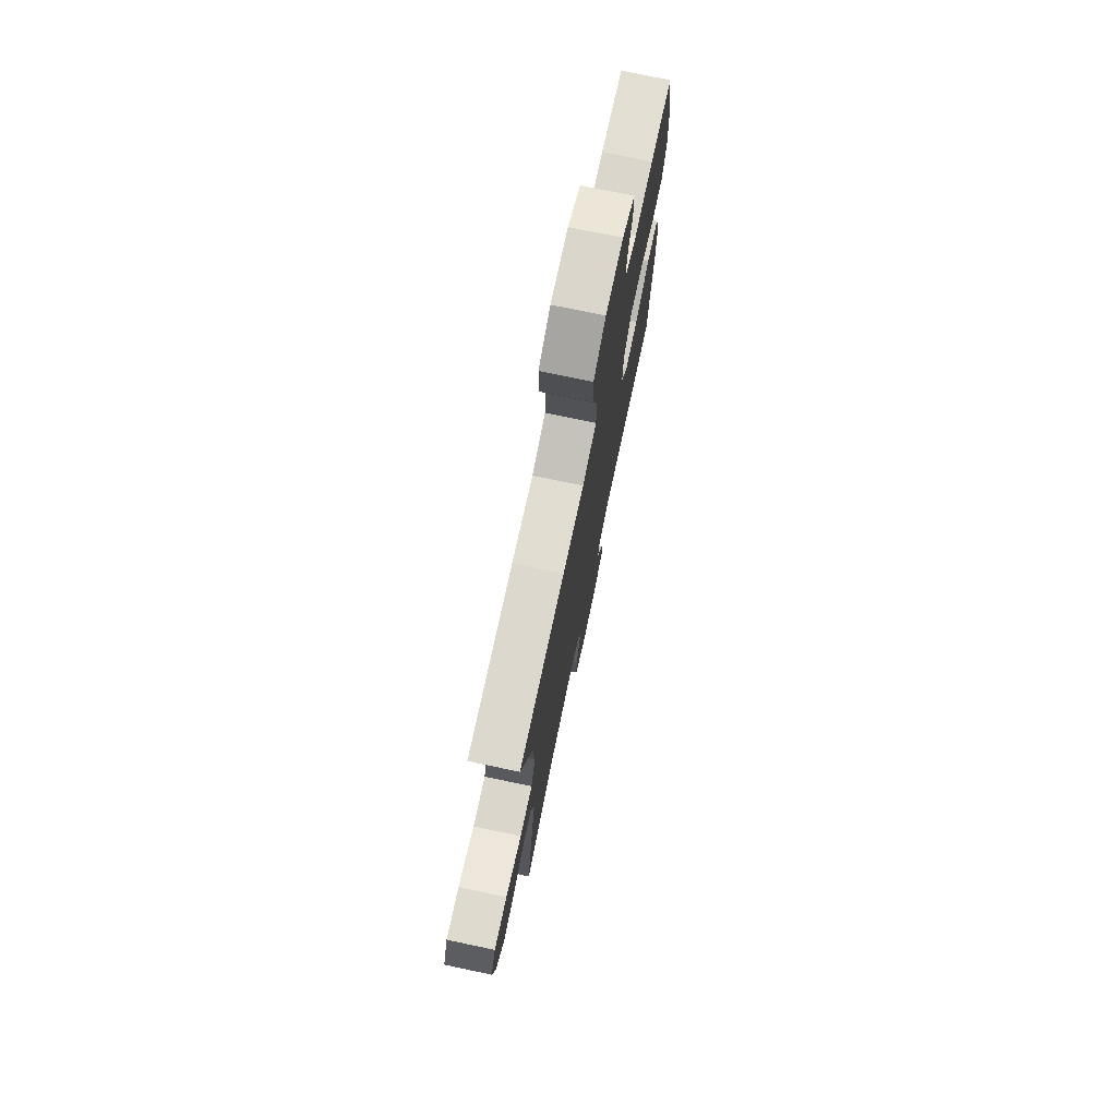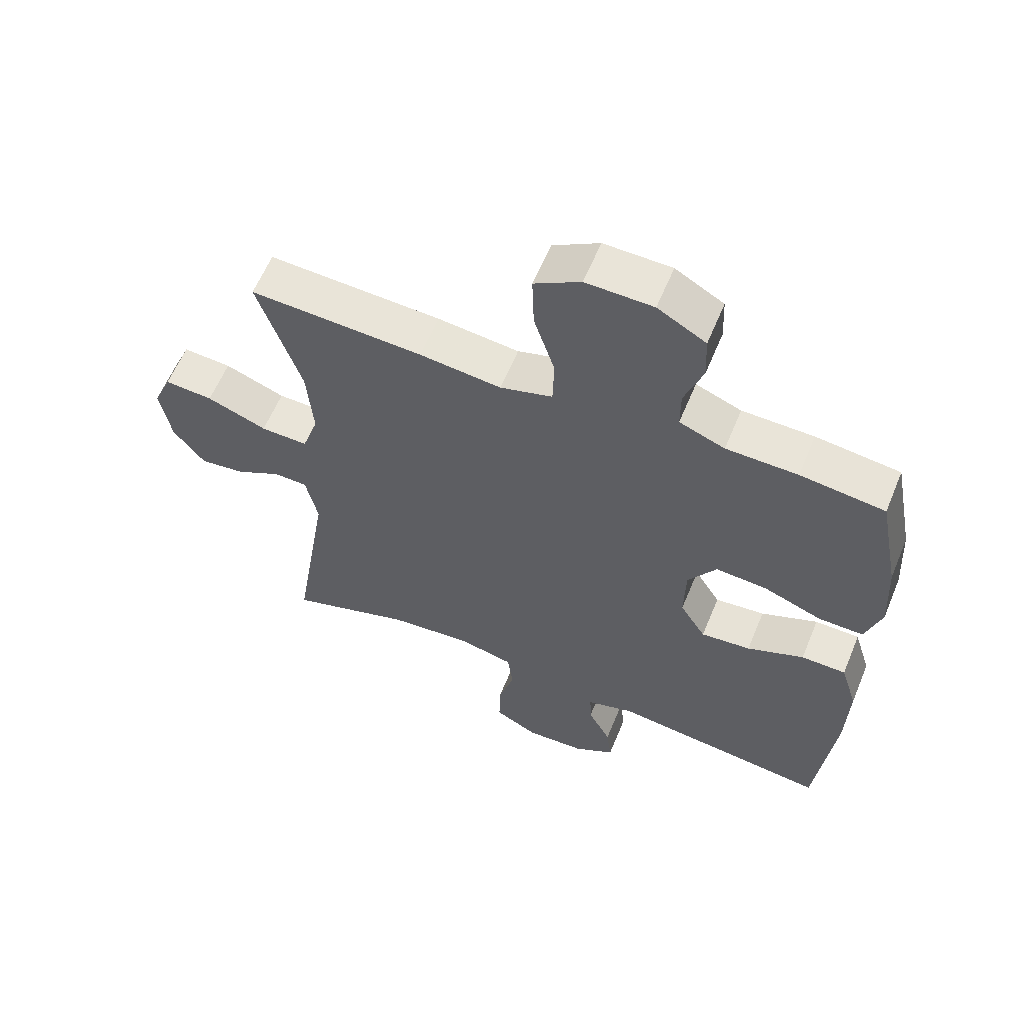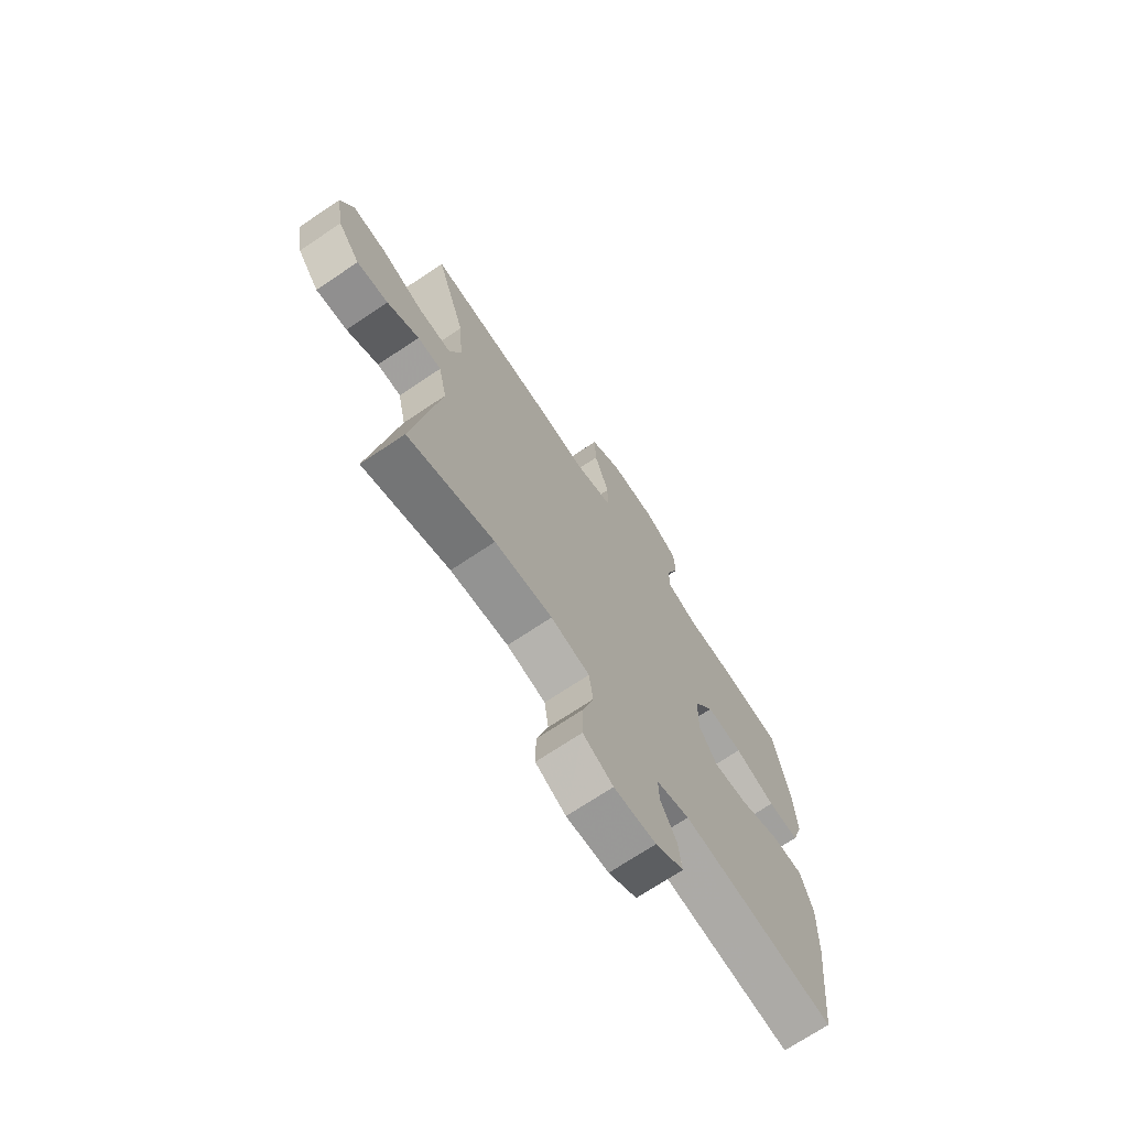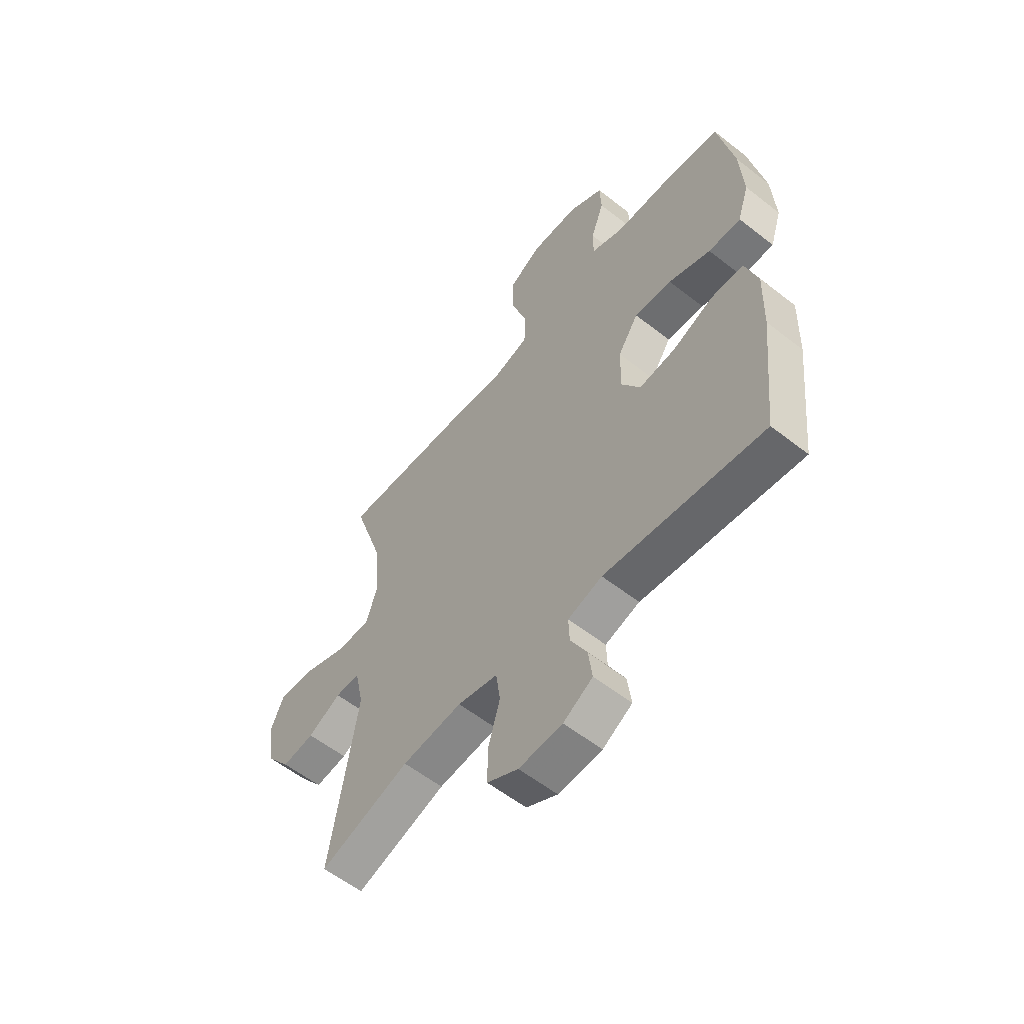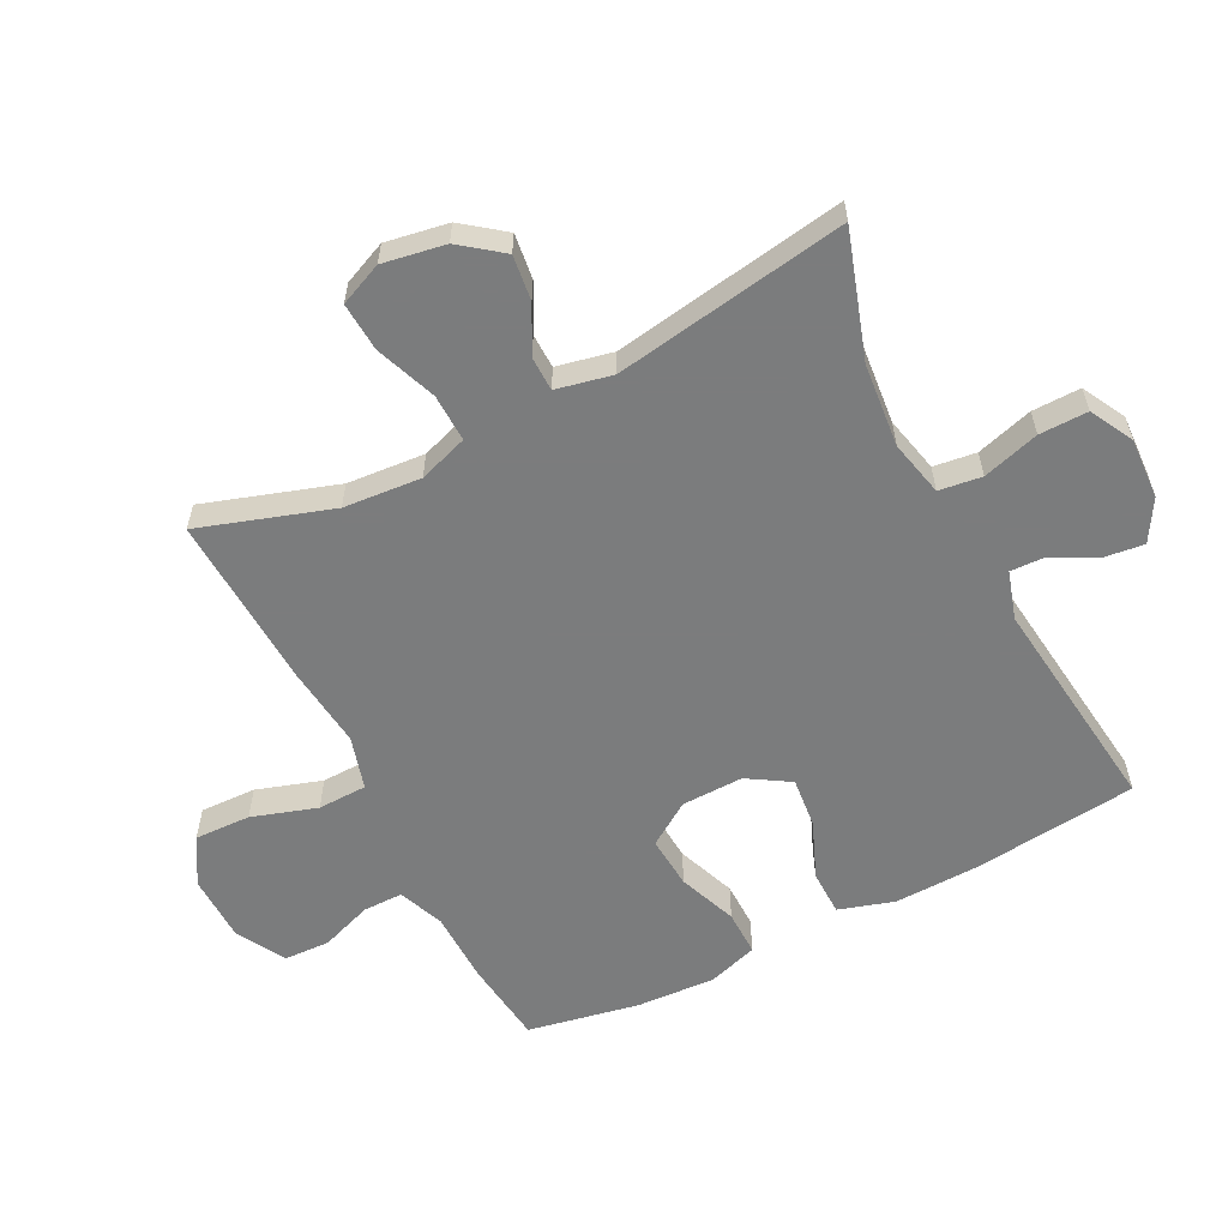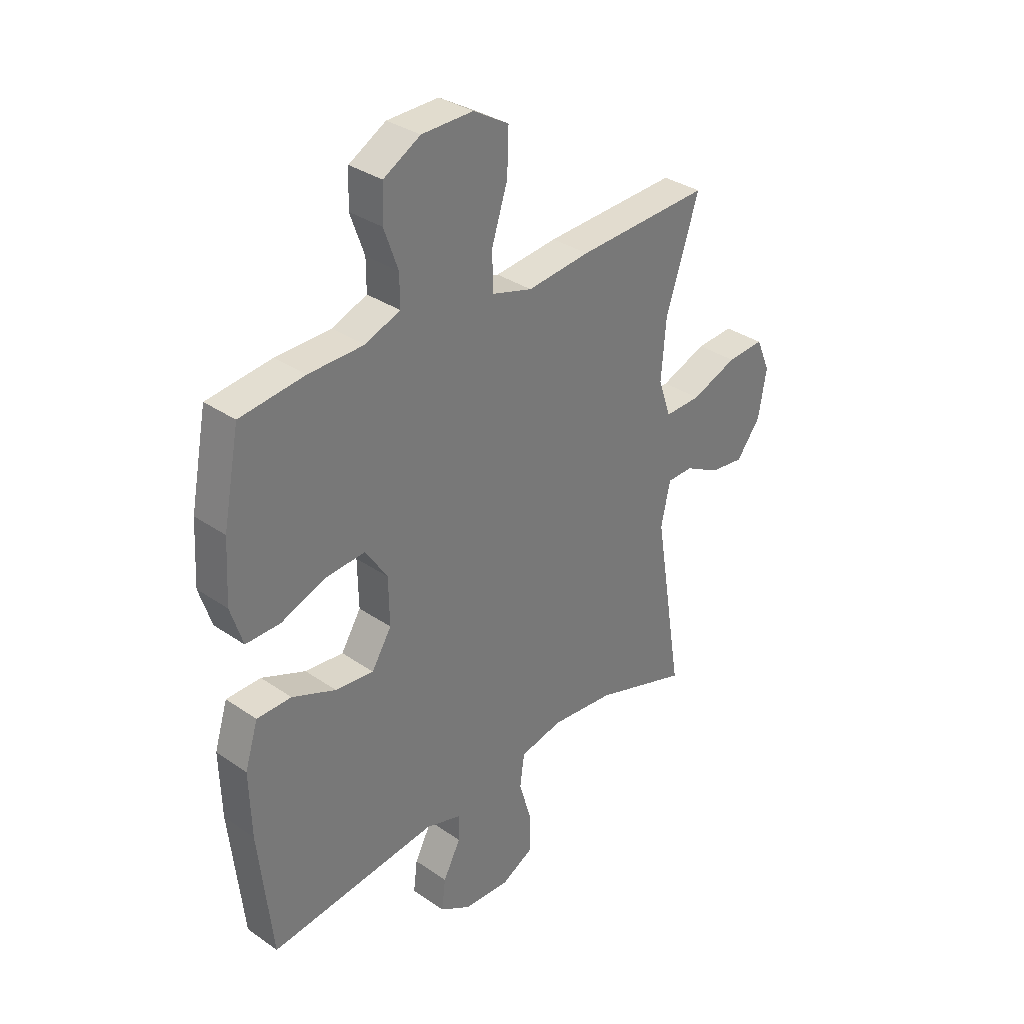
<metadata>
{"format":"obj","ext":"obj","renderer":"f3d","projection":"perspective","resolution":1024,"background":"white","views":[{"elev":75.1,"azim":101.9,"up":"+Z"},{"elev":60.2,"azim":-157.6,"up":"+Z"},{"elev":-71.1,"azim":123.8,"up":"+Z"},{"elev":-57.8,"azim":-129.1,"up":"+Z"},{"elev":-58.7,"azim":117.1,"up":"+Y"},{"elev":33.4,"azim":-46.7,"up":"+Z"}]}
</metadata>
<code>
v 0.5 0.07 -0.5
v 0.304 0.07 -0.436
v 0.173 0.07 -0.423
v 0.085 0.07 -0.443
v 0.076 0.07 -0.51
v 0.102 0.07 -0.599
v 0.103 0.07 -0.675
v 0.035 0.07 -0.711
v -0.06 0.07 -0.706
v -0.124 0.07 -0.668
v -0.116 0.07 -0.604
v -0.08 0.07 -0.535
v -0.078 0.07 -0.482
v -0.153 0.07 -0.459
v -0.5 0.07 -0.5
v -0.528 0.07 -0.242
v -0.532 0.07 -0.109
v -0.505 0.07 -0.022
v -0.434 0.07 -0.021
v -0.344 0.07 -0.058
v -0.265 0.07 -0.066
v -0.224 0.07 0
v -0.226 0.07 0.097
v -0.271 0.07 0.165
v -0.353 0.07 0.159
v -0.445 0.07 0.124
v -0.516 0.07 0.123
v -0.541 0.07 0.201
v -0.534 0.07 0.325
v -0.5 0.07 0.5
v -0.367 0.07 0.516
v -0.254 0.07 0.518
v -0.182 0.07 0.546
v -0.182 0.07 0.609
v -0.211 0.07 0.69
v -0.208 0.07 0.762
v -0.132 0.07 0.805
v -0.026 0.07 0.807
v 0.047 0.07 0.764
v 0.044 0.07 0.676
v 0.011 0.07 0.574
v 0.013 0.07 0.497
v 0.096 0.07 0.473
v 0.225 0.07 0.487
v 0.5 0.07 0.5
v 0.432 0.07 0.293
v 0.422 0.07 0.171
v 0.448 0.07 0.094
v 0.523 0.07 0.096
v 0.618 0.07 0.132
v 0.695 0.07 0.137
v 0.724 0.07 0.07
v 0.707 0.07 -0.028
v 0.657 0.07 -0.093
v 0.586 0.07 -0.084
v 0.514 0.07 -0.046
v 0.46 0.07 -0.047
v 0.441 0.07 -0.135
v 0.5 0 -0.5
v 0.304 0 -0.436
v 0.173 0 -0.423
v 0.085 0 -0.443
v 0.076 0 -0.51
v 0.102 0 -0.599
v 0.103 0 -0.675
v 0.035 0 -0.711
v -0.06 0 -0.706
v -0.124 0 -0.668
v -0.116 0 -0.604
v -0.08 0 -0.535
v -0.078 0 -0.482
v -0.153 0 -0.459
v -0.5 0 -0.5
v -0.528 0 -0.242
v -0.532 0 -0.109
v -0.505 0 -0.022
v -0.434 0 -0.021
v -0.344 0 -0.058
v -0.265 0 -0.066
v -0.224 0 0
v -0.226 0 0.097
v -0.271 0 0.165
v -0.353 0 0.159
v -0.445 0 0.124
v -0.516 0 0.123
v -0.541 0 0.201
v -0.534 0 0.325
v -0.5 0 0.5
v -0.367 0 0.516
v -0.254 0 0.518
v -0.182 0 0.546
v -0.182 0 0.609
v -0.211 0 0.69
v -0.208 0 0.762
v -0.132 0 0.805
v -0.026 0 0.807
v 0.047 0 0.764
v 0.044 0 0.676
v 0.011 0 0.574
v 0.013 0 0.497
v 0.096 0 0.473
v 0.225 0 0.487
v 0.5 0 0.5
v 0.432 0 0.293
v 0.422 0 0.171
v 0.448 0 0.094
v 0.523 0 0.096
v 0.618 0 0.132
v 0.695 0 0.137
v 0.724 0 0.07
v 0.707 0 -0.028
v 0.657 0 -0.093
v 0.586 0 -0.084
v 0.514 0 -0.046
v 0.46 0 -0.047
v 0.441 0 -0.135
f 53 54 55 56
f 53 56 57
f 52 53 57
f 49 50 51 52
f 48 49 52 57
f 47 48 57 58
f 43 44 45 46
f 42 43 46 47
f 38 39 40 41
f 38 41 42
f 37 38 42
f 34 35 36 37
f 33 34 37 42
f 32 33 42 47
f 25 26 27 28
f 24 25 28 29
f 17 18 19 20
f 17 20 21
f 14 15 16 17
f 13 14 17 21
f 9 10 11 12
f 9 12 13
f 8 9 13
f 5 6 7 8
f 4 5 8 13
f 58 1 2
f 58 2 3
f 47 58 3 4
f 24 29 30 31
f 23 24 31 32
f 4 13 21 22
f 4 22 23
f 4 23 32 47
f 114 113 112 111
f 115 114 111
f 115 111 110
f 110 109 108 107
f 115 110 107 106
f 116 115 106 105
f 104 103 102 101
f 105 104 101 100
f 99 98 97 96
f 100 99 96
f 100 96 95
f 95 94 93 92
f 100 95 92 91
f 105 100 91 90
f 86 85 84 83
f 87 86 83 82
f 78 77 76 75
f 79 78 75
f 75 74 73 72
f 79 75 72 71
f 70 69 68 67
f 71 70 67
f 71 67 66
f 66 65 64 63
f 71 66 63 62
f 60 59 116
f 61 60 116
f 62 61 116 105
f 89 88 87 82
f 90 89 82 81
f 80 79 71 62
f 81 80 62
f 105 90 81 62
f 1 59 60 2
f 2 60 61 3
f 3 61 62 4
f 4 62 63 5
f 5 63 64 6
f 6 64 65 7
f 7 65 66 8
f 8 66 67 9
f 9 67 68 10
f 10 68 69 11
f 11 69 70 12
f 12 70 71 13
f 13 71 72 14
f 14 72 73 15
f 15 73 74 16
f 16 74 75 17
f 17 75 76 18
f 18 76 77 19
f 19 77 78 20
f 20 78 79 21
f 21 79 80 22
f 22 80 81 23
f 23 81 82 24
f 24 82 83 25
f 25 83 84 26
f 26 84 85 27
f 27 85 86 28
f 28 86 87 29
f 29 87 88 30
f 30 88 89 31
f 31 89 90 32
f 32 90 91 33
f 33 91 92 34
f 34 92 93 35
f 35 93 94 36
f 36 94 95 37
f 37 95 96 38
f 38 96 97 39
f 39 97 98 40
f 40 98 99 41
f 41 99 100 42
f 42 100 101 43
f 43 101 102 44
f 44 102 103 45
f 45 103 104 46
f 46 104 105 47
f 47 105 106 48
f 48 106 107 49
f 49 107 108 50
f 50 108 109 51
f 51 109 110 52
f 52 110 111 53
f 53 111 112 54
f 54 112 113 55
f 55 113 114 56
f 56 114 115 57
f 57 115 116 58
f 58 116 59 1

</code>
